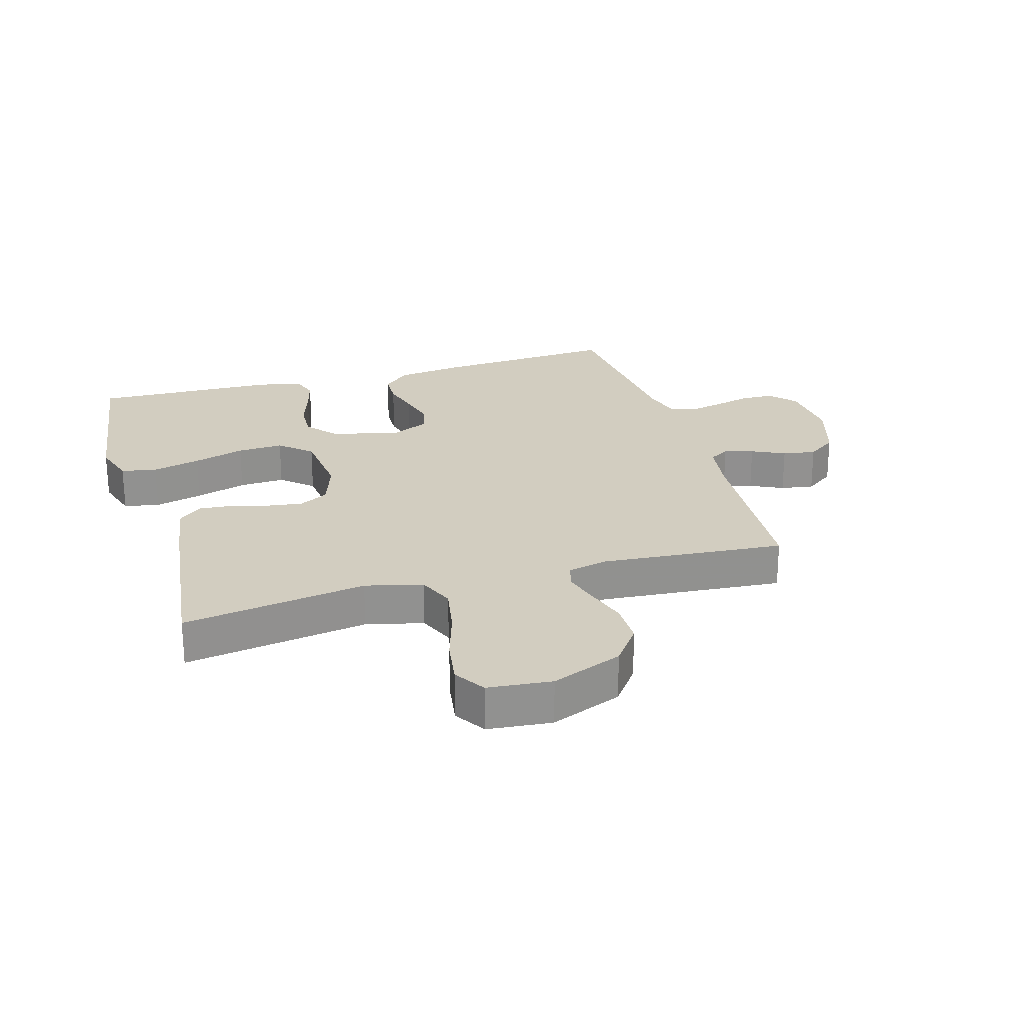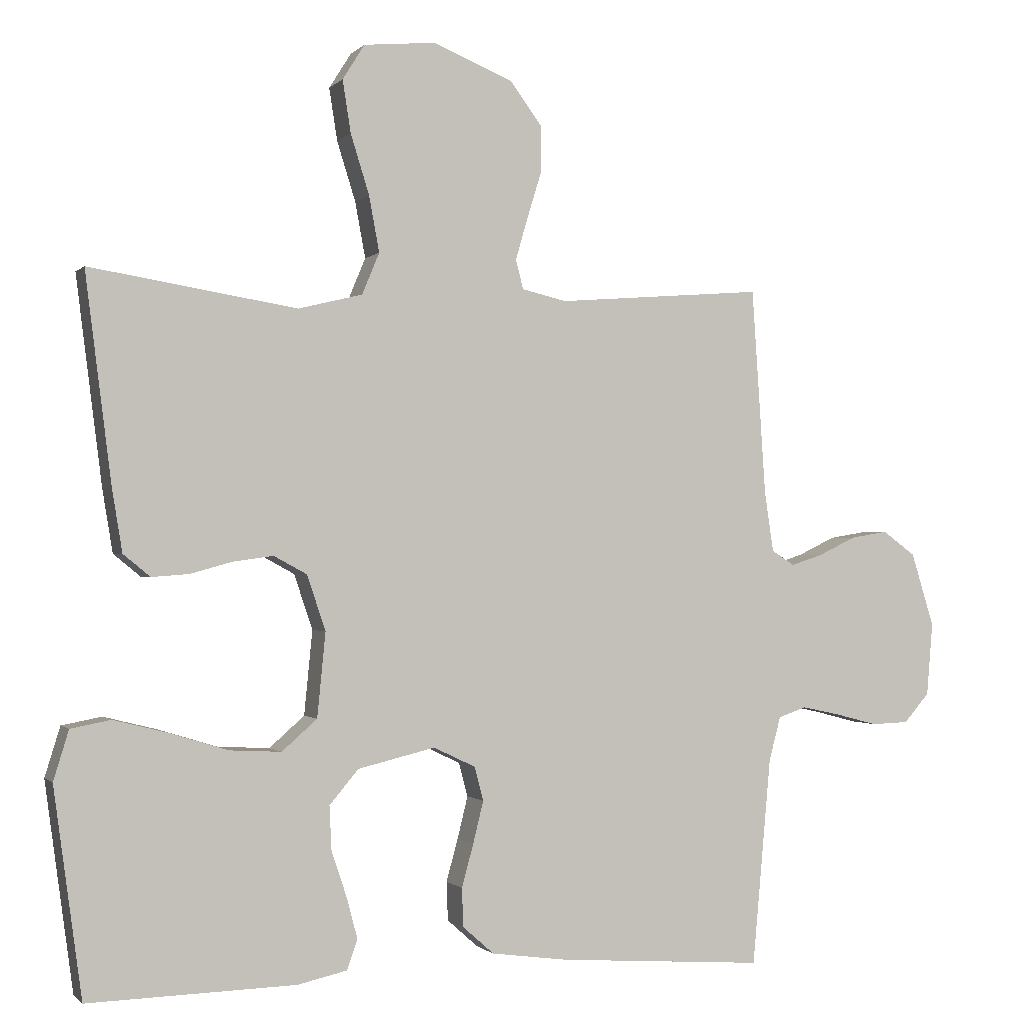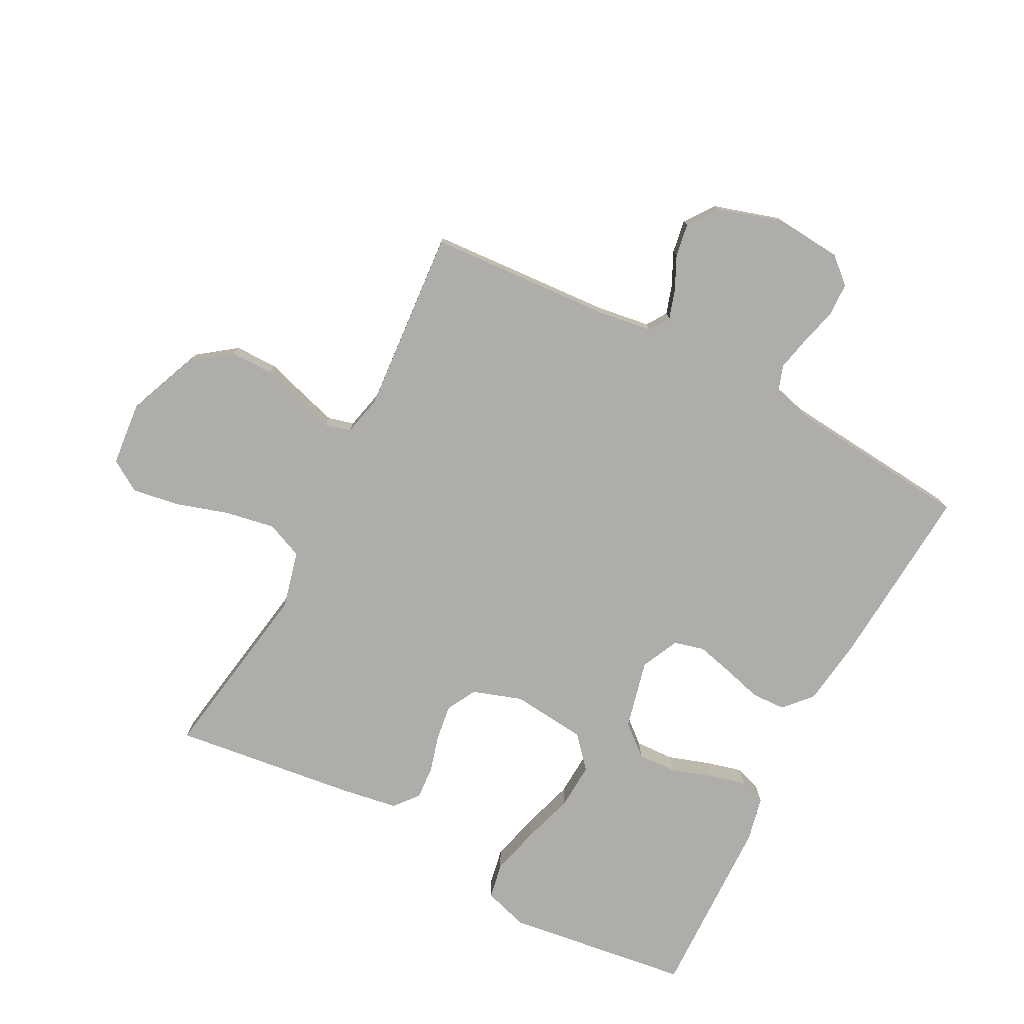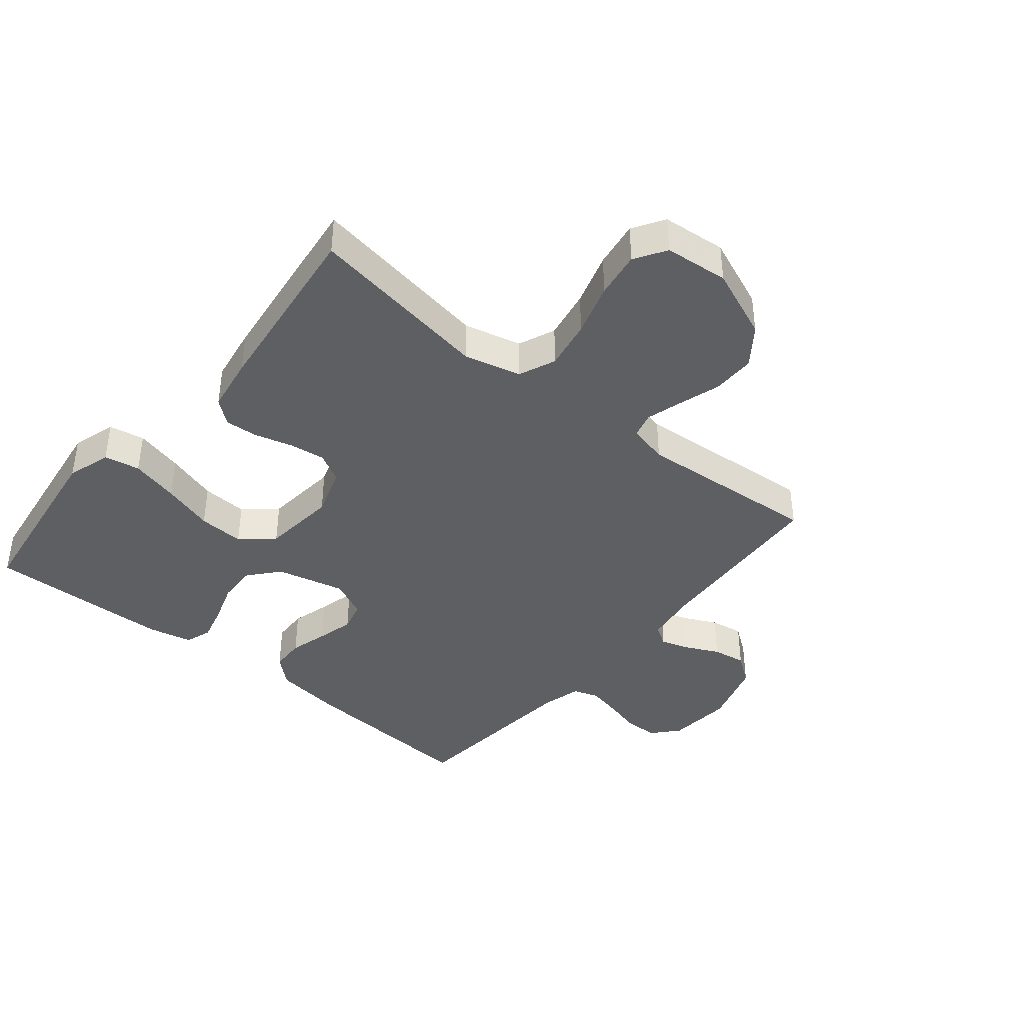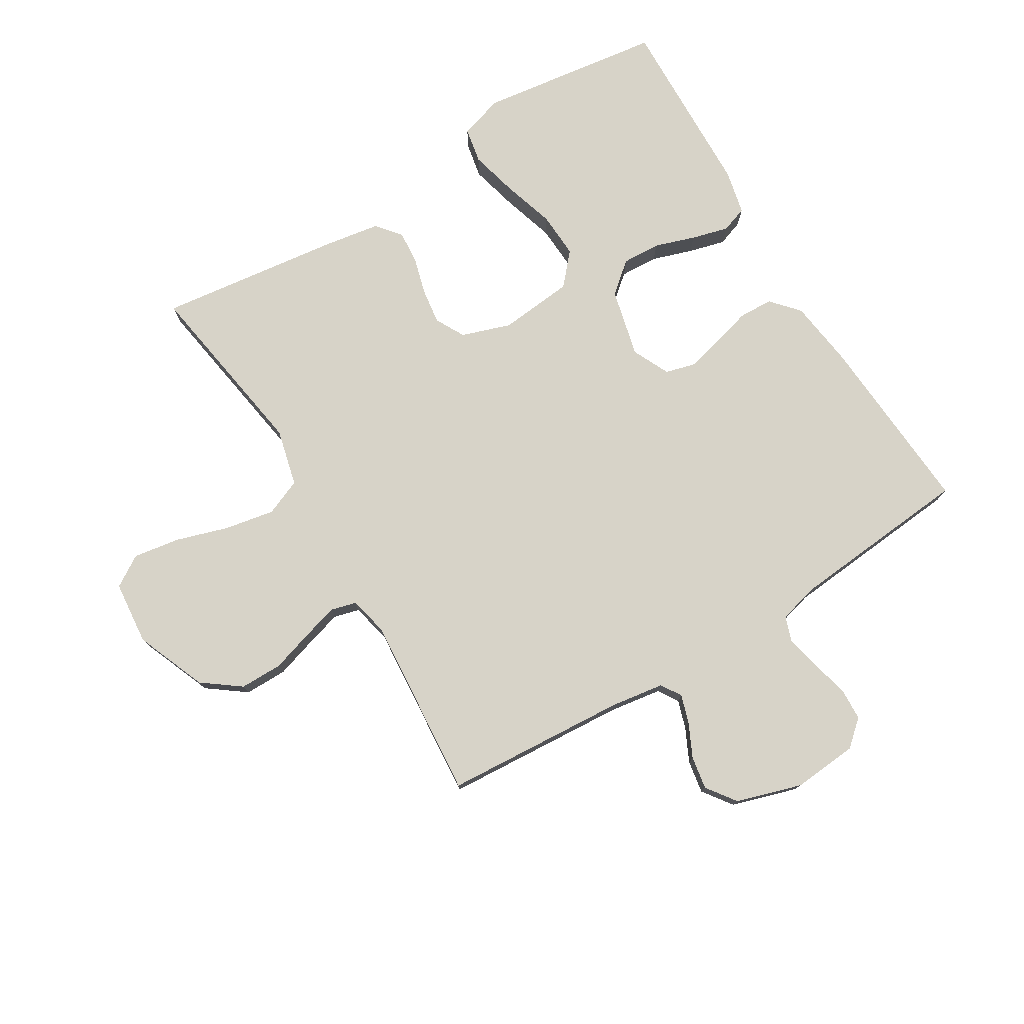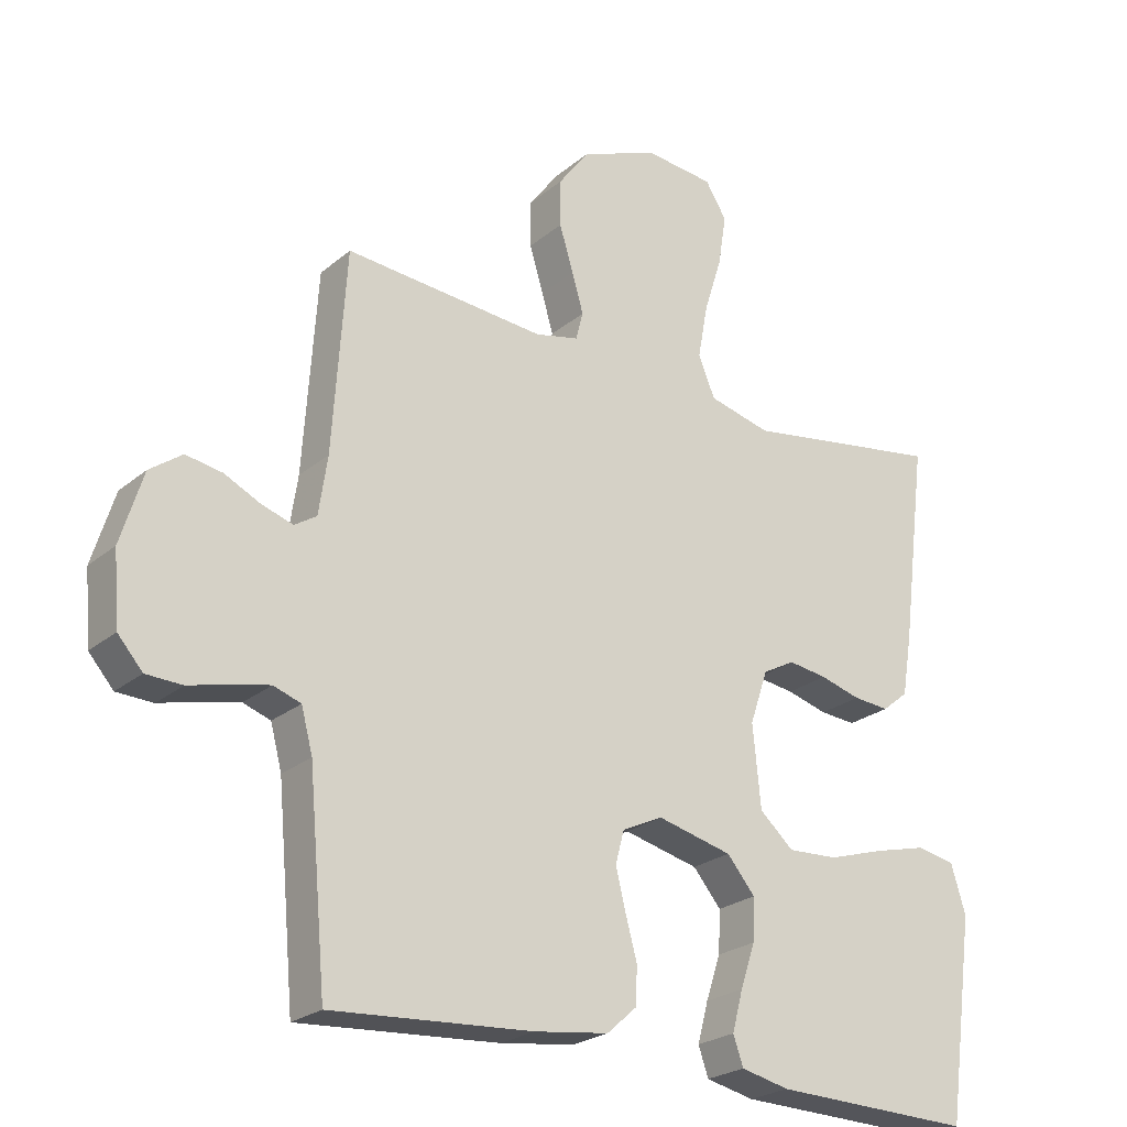
<metadata>
{"format":"obj","ext":"obj","renderer":"f3d","projection":"perspective","resolution":1024,"background":"white","views":[{"elev":24.4,"azim":-16.3,"up":"+Y"},{"elev":-0.9,"azim":-19.8,"up":"+Z"},{"elev":-77.4,"azim":62.3,"up":"+Y"},{"elev":-40.3,"azim":-39.6,"up":"+Y"},{"elev":77.0,"azim":58.8,"up":"+Y"},{"elev":-24.1,"azim":143.3,"up":"+Z"}]}
</metadata>
<code>
v -0.5 0.07 0.5
v -0.2 0.07 0.452
v -0.107 0.07 0.475
v -0.082 0.07 0.535
v -0.097 0.07 0.616
v -0.124 0.07 0.702
v -0.136 0.07 0.778
v -0.104 0.07 0.829
v 0 0.07 0.839
v 0.116 0.07 0.792
v 0.162 0.07 0.73
v 0.162 0.07 0.66
v 0.141 0.07 0.592
v 0.124 0.07 0.533
v 0.135 0.07 0.491
v 0.2 0.07 0.476
v 0.5 0.07 0.5
v 0.52 0.07 0.2
v 0.533 0.07 0.113
v 0.566 0.07 0.092
v 0.613 0.07 0.107
v 0.667 0.07 0.133
v 0.721 0.07 0.142
v 0.769 0.07 0.107
v 0.802 0.07 0
v 0.793 0.07 -0.106
v 0.756 0.07 -0.148
v 0.702 0.07 -0.15
v 0.641 0.07 -0.134
v 0.585 0.07 -0.122
v 0.544 0.07 -0.136
v 0.527 0.07 -0.2
v 0.5 0.07 -0.5
v 0.2 0.07 -0.479
v 0.089 0.07 -0.464
v 0.044 0.07 -0.424
v 0.042 0.07 -0.368
v 0.059 0.07 -0.306
v 0.074 0.07 -0.245
v 0.061 0.07 -0.196
v 0 0.07 -0.167
v -0.112 0.07 -0.194
v -0.154 0.07 -0.244
v -0.151 0.07 -0.307
v -0.129 0.07 -0.373
v -0.113 0.07 -0.433
v -0.128 0.07 -0.476
v -0.2 0.07 -0.492
v -0.5 0.07 -0.5
v -0.541 0.07 -0.2
v -0.519 0.07 -0.128
v -0.461 0.07 -0.117
v -0.382 0.07 -0.137
v -0.298 0.07 -0.163
v -0.223 0.07 -0.167
v -0.172 0.07 -0.122
v -0.16 0.07 0
v -0.187 0.07 0.08
v -0.235 0.07 0.106
v -0.293 0.07 0.098
v -0.354 0.07 0.081
v -0.408 0.07 0.077
v -0.447 0.07 0.109
v -0.462 0.07 0.2
v -0.5 0 0.5
v -0.2 0 0.452
v -0.107 0 0.475
v -0.082 0 0.535
v -0.097 0 0.616
v -0.124 0 0.702
v -0.136 0 0.778
v -0.104 0 0.829
v 0 0 0.839
v 0.116 0 0.792
v 0.162 0 0.73
v 0.162 0 0.66
v 0.141 0 0.592
v 0.124 0 0.533
v 0.135 0 0.491
v 0.2 0 0.476
v 0.5 0 0.5
v 0.52 0 0.2
v 0.533 0 0.113
v 0.566 0 0.092
v 0.613 0 0.107
v 0.667 0 0.133
v 0.721 0 0.142
v 0.769 0 0.107
v 0.802 0 0
v 0.793 0 -0.106
v 0.756 0 -0.148
v 0.702 0 -0.15
v 0.641 0 -0.134
v 0.585 0 -0.122
v 0.544 0 -0.136
v 0.527 0 -0.2
v 0.5 0 -0.5
v 0.2 0 -0.479
v 0.089 0 -0.464
v 0.044 0 -0.424
v 0.042 0 -0.368
v 0.059 0 -0.306
v 0.074 0 -0.245
v 0.061 0 -0.196
v 0 0 -0.167
v -0.112 0 -0.194
v -0.154 0 -0.244
v -0.151 0 -0.307
v -0.129 0 -0.373
v -0.113 0 -0.433
v -0.128 0 -0.476
v -0.2 0 -0.492
v -0.5 0 -0.5
v -0.541 0 -0.2
v -0.519 0 -0.128
v -0.461 0 -0.117
v -0.382 0 -0.137
v -0.298 0 -0.163
v -0.223 0 -0.167
v -0.172 0 -0.122
v -0.16 0 0
v -0.187 0 0.08
v -0.235 0 0.106
v -0.293 0 0.098
v -0.354 0 0.081
v -0.408 0 0.077
v -0.447 0 0.109
v -0.462 0 0.2
f 63 64 1 2
f 60 61 62 63
f 59 60 63 2
f 58 59 2 3
f 57 58 3 4
f 56 57 4
f 51 52 53 54
f 49 50 51 54
f 49 54 55
f 48 49 55 56
f 44 45 46 47
f 44 47 48
f 43 44 48 56
f 35 36 37 38
f 35 38 39
f 32 33 34 35
f 31 32 35 39
f 30 31 39 40
f 26 27 28 29
f 26 29 30
f 25 26 30
f 21 22 23 24
f 20 21 24 25
f 16 17 18
f 15 16 18 19
f 10 11 12 13
f 10 13 14
f 9 10 14
f 8 9 14 15
f 5 6 7 8
f 4 5 8 15
f 42 43 56 4
f 41 42 4 15
f 40 41 15 19
f 20 25 30 40
f 19 20 40
f 66 65 128 127
f 127 126 125 124
f 66 127 124 123
f 67 66 123 122
f 68 67 122 121
f 68 121 120
f 118 117 116 115
f 118 115 114 113
f 119 118 113
f 120 119 113 112
f 111 110 109 108
f 112 111 108
f 120 112 108 107
f 102 101 100 99
f 103 102 99
f 99 98 97 96
f 103 99 96 95
f 104 103 95 94
f 93 92 91 90
f 94 93 90
f 94 90 89
f 88 87 86 85
f 89 88 85 84
f 82 81 80
f 83 82 80 79
f 77 76 75 74
f 78 77 74
f 78 74 73
f 79 78 73 72
f 72 71 70 69
f 79 72 69 68
f 68 120 107 106
f 79 68 106 105
f 83 79 105 104
f 104 94 89 84
f 104 84 83
f 1 65 66 2
f 2 66 67 3
f 3 67 68 4
f 4 68 69 5
f 5 69 70 6
f 6 70 71 7
f 7 71 72 8
f 8 72 73 9
f 9 73 74 10
f 10 74 75 11
f 11 75 76 12
f 12 76 77 13
f 13 77 78 14
f 14 78 79 15
f 15 79 80 16
f 16 80 81 17
f 17 81 82 18
f 18 82 83 19
f 19 83 84 20
f 20 84 85 21
f 21 85 86 22
f 22 86 87 23
f 23 87 88 24
f 24 88 89 25
f 25 89 90 26
f 26 90 91 27
f 27 91 92 28
f 28 92 93 29
f 29 93 94 30
f 30 94 95 31
f 31 95 96 32
f 32 96 97 33
f 33 97 98 34
f 34 98 99 35
f 35 99 100 36
f 36 100 101 37
f 37 101 102 38
f 38 102 103 39
f 39 103 104 40
f 40 104 105 41
f 41 105 106 42
f 42 106 107 43
f 43 107 108 44
f 44 108 109 45
f 45 109 110 46
f 46 110 111 47
f 47 111 112 48
f 48 112 113 49
f 49 113 114 50
f 50 114 115 51
f 51 115 116 52
f 52 116 117 53
f 53 117 118 54
f 54 118 119 55
f 55 119 120 56
f 56 120 121 57
f 57 121 122 58
f 58 122 123 59
f 59 123 124 60
f 60 124 125 61
f 61 125 126 62
f 62 126 127 63
f 63 127 128 64
f 64 128 65 1

</code>
